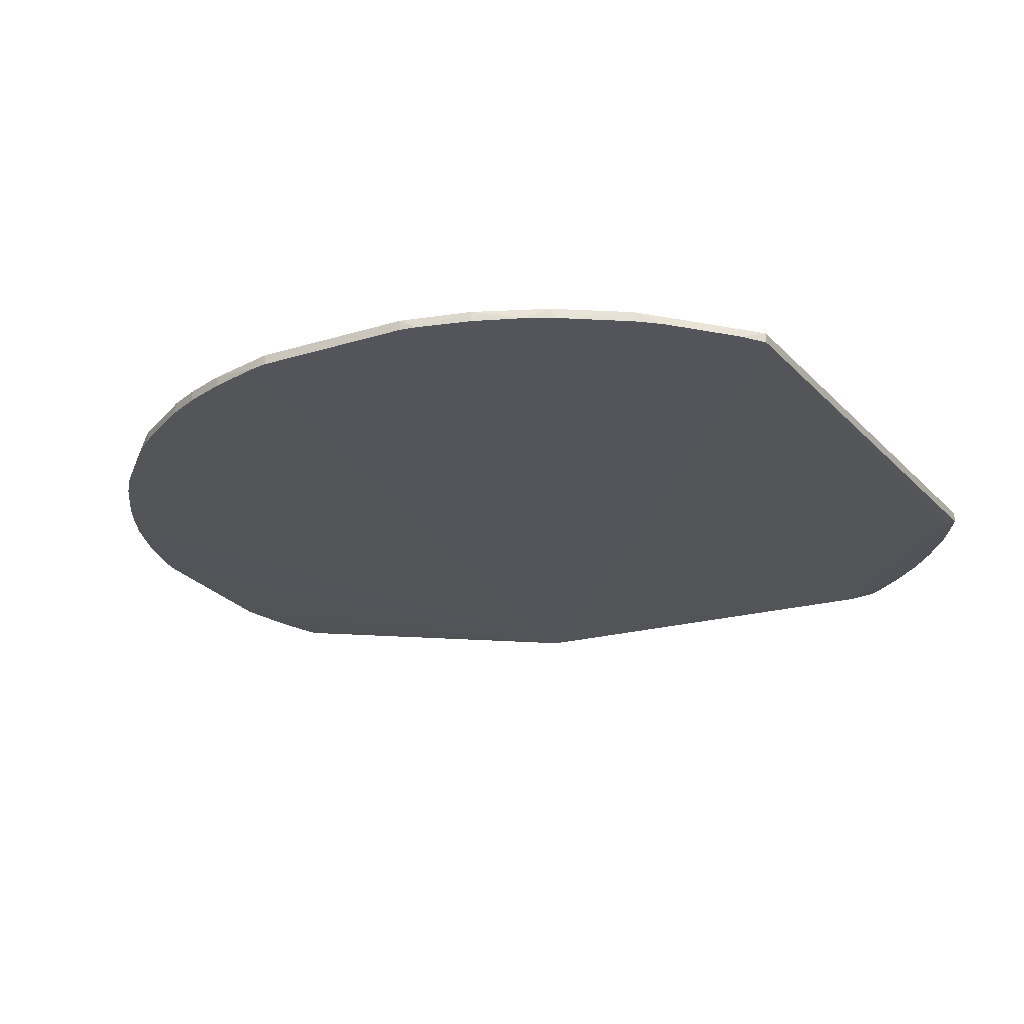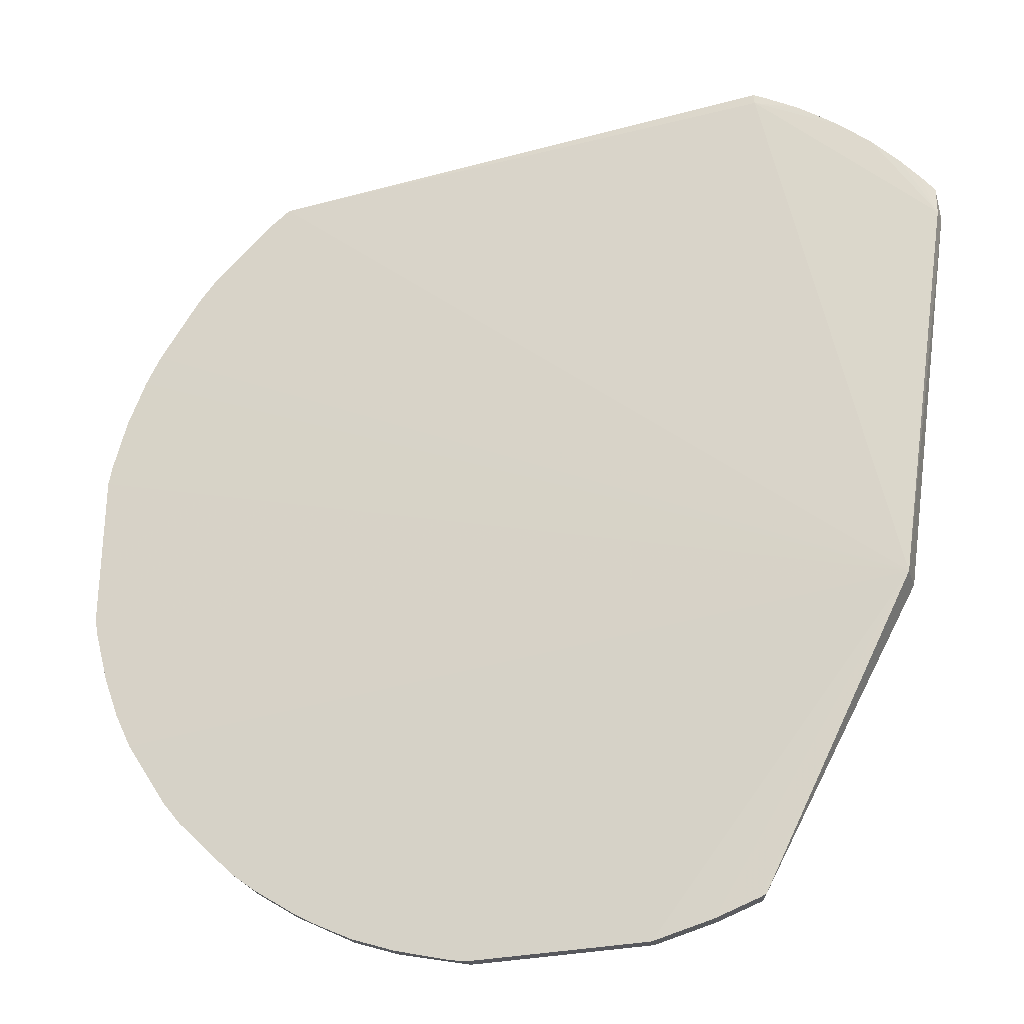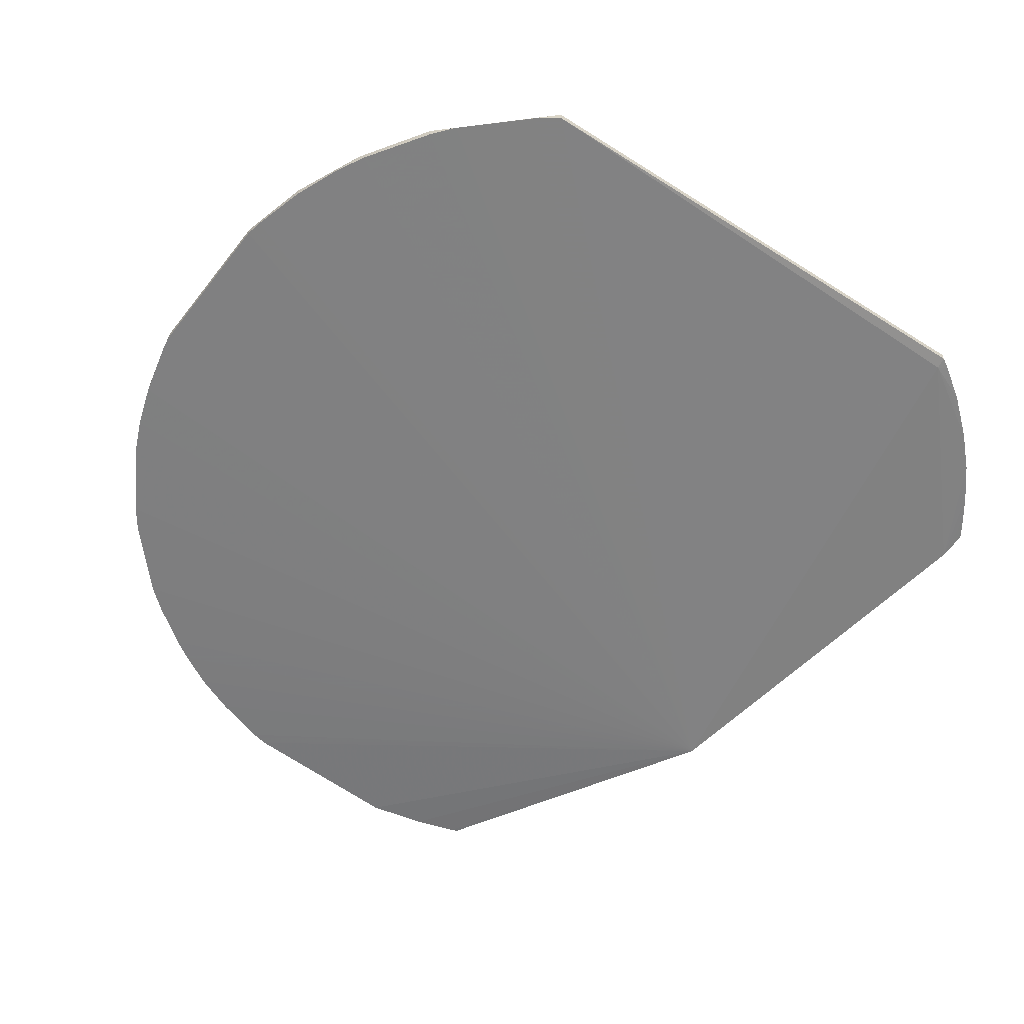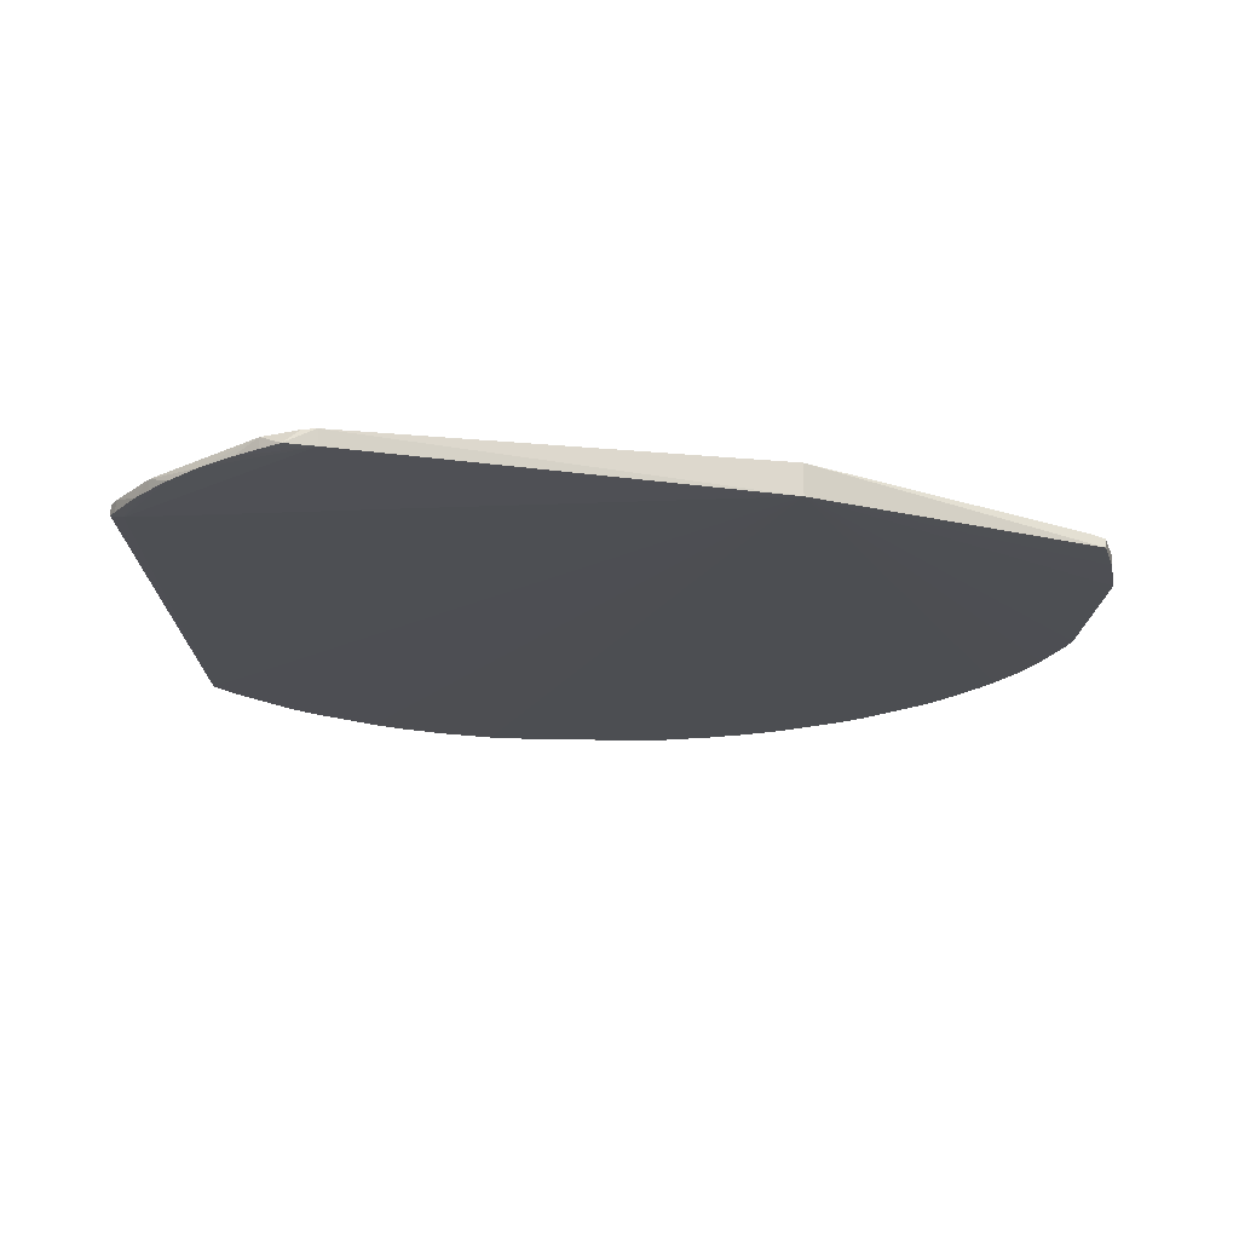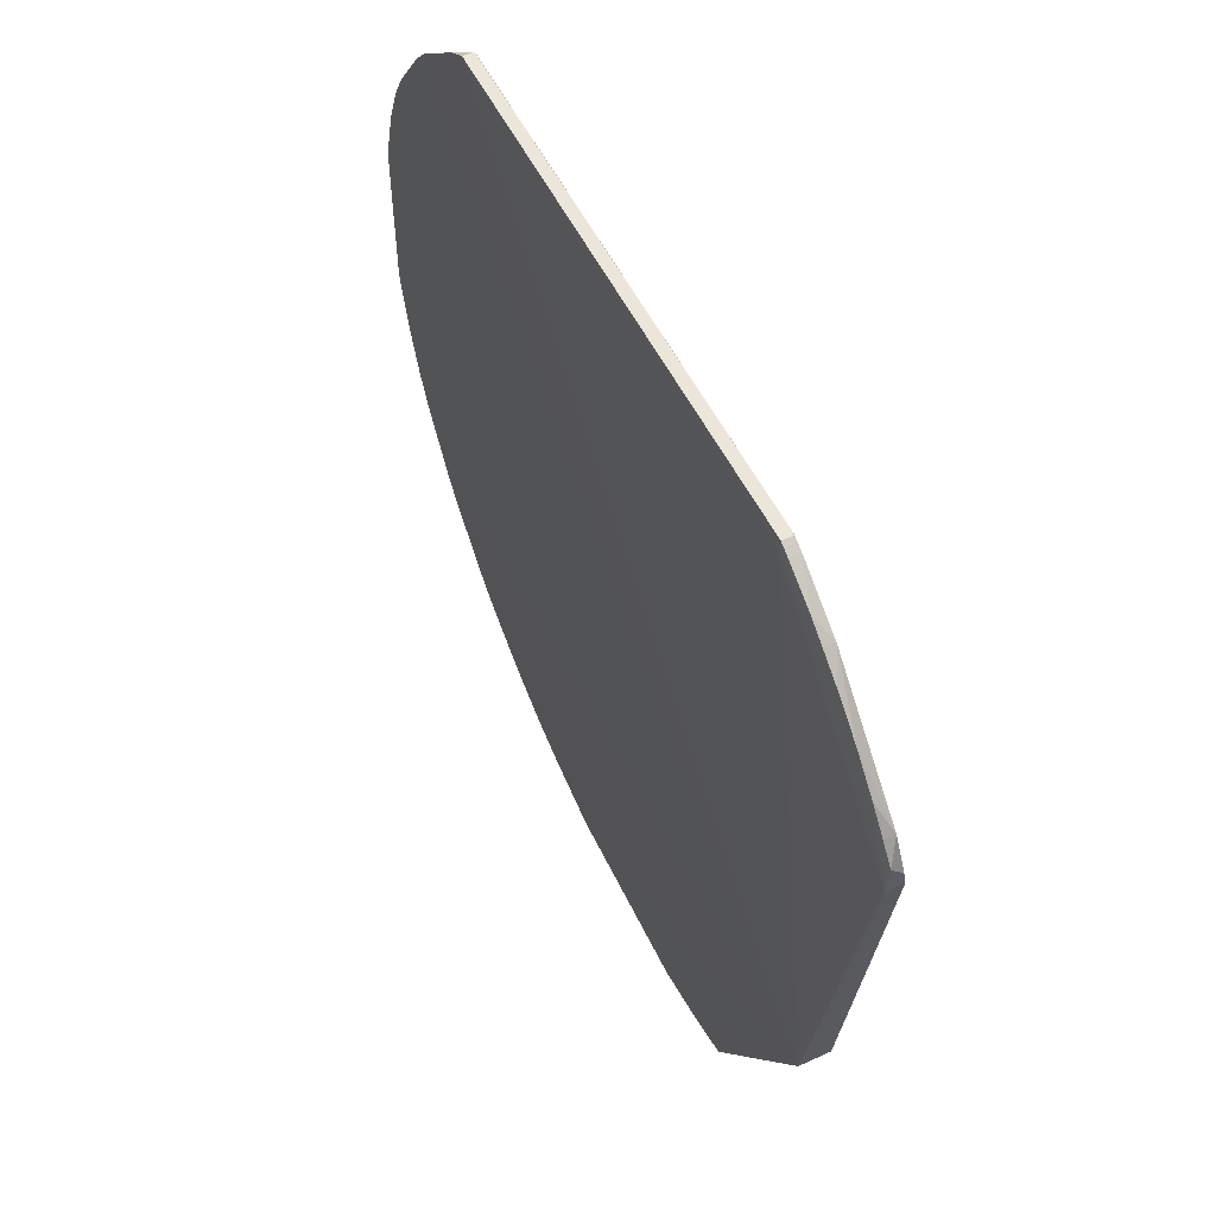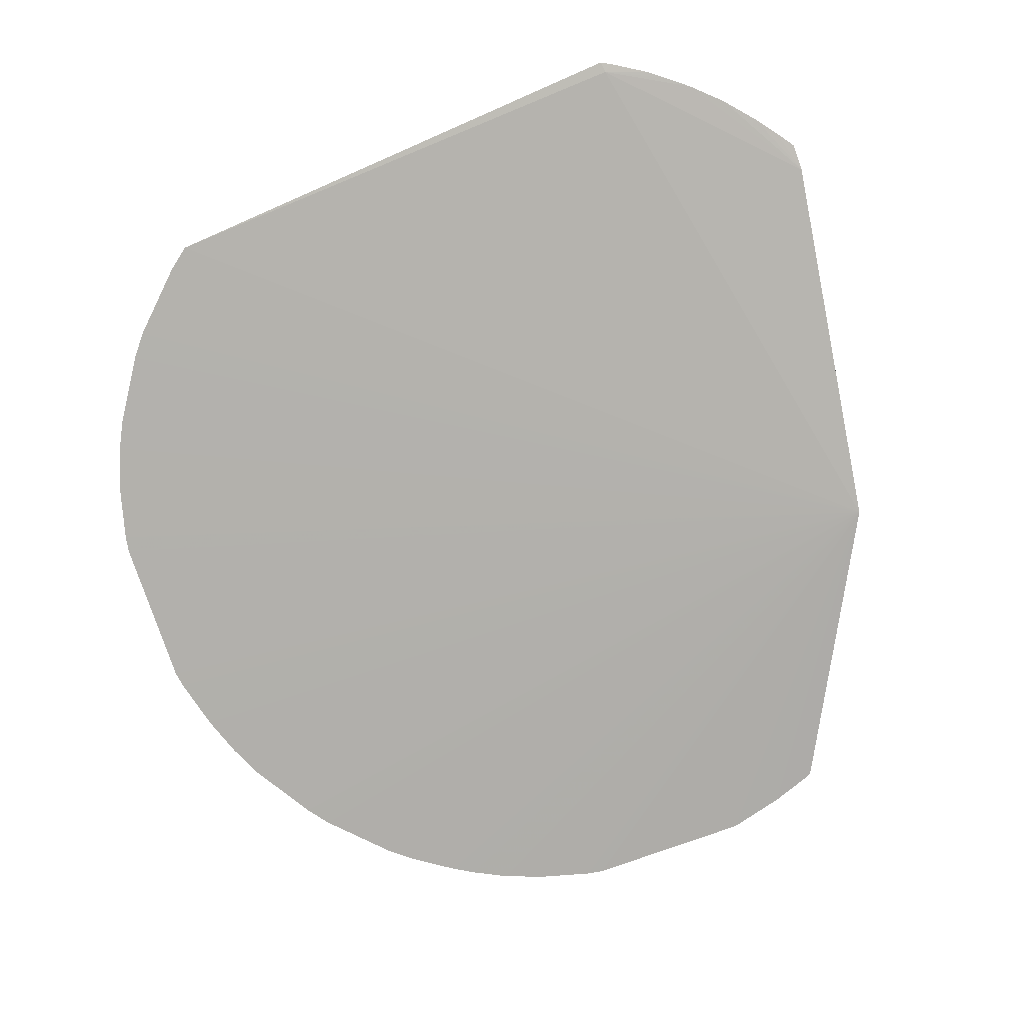
<metadata>
{"format":"obj","ext":"obj","renderer":"f3d","projection":"perspective","resolution":1024,"background":"white","views":[{"elev":-24.0,"azim":117.2,"up":"+Z"},{"elev":-28.8,"azim":-163.2,"up":"+Y"},{"elev":-59.7,"azim":142.4,"up":"+Z"},{"elev":-18.0,"azim":-93.4,"up":"+Z"},{"elev":57.5,"azim":-115.6,"up":"+Y"},{"elev":-79.2,"azim":-160.9,"up":"+Z"}]}
</metadata>
<code>
v 0.4933 0.3673 0.3802
v 0.607 -0.09996 0.3802
v -0.4385 -0.1958 0.3489
v -0.4352 0.4354 0.3673
v -0.4385 -0.1958 0.3867
v 0.3677 0.4929 0.3673
v 0.5849 0.1581 0.3818
v -0.2875 0.5293 0.3826
v 0.1002 -0.6068 0.3673
v -0.5126 0.3081 0.383
v -0.2878 0.5299 0.3654
v 0.5849 -0.1575 0.3819
v 0.5629 0.249 0.3673
v 0.3621 0.492 0.381
v -0.2487 -0.5626 0.3673
v -0.5108 0.307 0.3644
v -0.3669 0.4936 0.3802
v -0.2859 0.5446 0.3802
v 0.6035 0.06537 0.3818
v 0.4932 -0.3673 0.3673
v 0.0654 -0.6029 0.3819
v 0.4706 0.3965 0.3673
v 0.5481 0.2789 0.3802
v 0.4921 0.3621 0.381
v -0.116 -0.6048 0.3673
v -0.5105 0.3438 0.3673
v -0.3615 0.4921 0.3811
v -0.3435 0.511 0.3673
v -0.2859 0.5446 0.3673
v 0.3677 0.4929 0.3802
v 0.6035 -0.06457 0.3817
v 0.603 0.121 0.3673
v 0.5661 -0.2412 0.3673
v 0.314 -0.5287 0.3673
v 0.1581 -0.5844 0.382
v -0.2503 -0.5473 0.3826
v 0.5443 0.2863 0.3673
v 0.5292 0.3064 0.3809
v -0.1886 -0.5853 0.3673
v -0.116 -0.6048 0.3802
v -0.47 0.3966 0.3673
v -0.4914 0.3621 0.3811
v -0.2995 0.5374 0.3802
v -0.3961 0.4709 0.3673
v 0.3963 0.4702 0.3673
v 0.6064 0.09985 0.3802
v 0.5854 -0.1885 0.3802
v 0.607 -0.09996 0.3673
v 0.2418 -0.5665 0.3673
v 0.3968 -0.4703 0.3673
v 0.1002 -0.6068 0.3802
v -0.2415 -0.566 0.3802
v 0.4933 0.3673 0.3673
v 0.5477 0.2694 0.3811
v -0.06458 -0.6029 0.3818
v -0.4927 0.3679 0.3802
v -0.2995 0.5374 0.3673
v -0.3669 0.4936 0.3673
v 0.5856 0.1886 0.3802
v 0.5483 -0.279 0.3802
v 0.5854 -0.1885 0.3673
v 0.6037 -0.1202 0.3673
v 0.6064 0.09985 0.3673
v 0.2418 -0.5665 0.3802
v -0.1759 -0.5843 0.3812
v -0.2415 -0.566 0.3673
v -0.1886 -0.5853 0.3802
v -0.4927 0.3679 0.3673
v -0.5101 0.3253 0.3822
v 0.5856 0.1886 0.3673
v 0.545 -0.2856 0.3673
v 0.5661 -0.2412 0.3802
v 0.4932 -0.3673 0.3802
v 0.2866 -0.5442 0.3673
v 0.1888 -0.5856 0.3802
v 0.3676 -0.4931 0.3802
v -0.2315 -0.5658 0.3811
v 0.5663 -0.2315 0.381
v 0.4705 -0.396 0.3673
v 0.3621 -0.4915 0.3811
v 0.314 -0.5287 0.3802
v 0.1212 -0.6034 0.3672
v 0.3676 -0.4931 0.3673
v 0.5291 -0.3059 0.3809
v 0.3064 -0.5286 0.381
v 0.1888 -0.5856 0.3673
v 0.492 -0.3615 0.381
v 0.2324 -0.5656 0.381
f 10 3 5
f 10 5 8
f 11 6 3
f 12 7 5
f 14 8 5
f 14 5 7
f 15 5 3
f 16 3 10
f 16 11 3
f 18 8 14
f 19 7 12
f 24 14 7
f 25 3 9
f 26 16 10
f 27 10 8
f 29 18 6
f 29 6 11
f 30 18 14
f 30 6 18
f 30 1 22
f 30 24 1
f 30 14 24
f 31 19 12
f 31 12 2
f 31 2 19
f 35 12 5
f 35 5 21
f 36 21 5
f 37 13 3
f 37 23 13
f 37 1 23
f 38 23 1
f 38 1 24
f 39 3 25
f 40 25 9
f 40 39 25
f 41 4 16
f 43 17 27
f 43 28 17
f 43 27 8
f 43 8 18
f 44 4 17
f 44 16 4
f 44 11 16
f 45 30 22
f 45 6 30
f 45 22 3
f 45 3 6
f 46 7 19
f 46 19 2
f 47 2 12
f 48 46 2
f 51 35 21
f 51 40 9
f 52 36 5
f 52 5 15
f 53 22 1
f 53 1 37
f 53 37 3
f 53 3 22
f 54 23 38
f 54 38 24
f 54 24 7
f 55 21 36
f 55 51 21
f 55 40 51
f 56 17 4
f 56 4 41
f 56 42 27
f 56 27 17
f 57 28 43
f 57 29 11
f 57 11 28
f 57 43 18
f 57 18 29
f 58 44 17
f 58 17 28
f 58 28 11
f 58 11 44
f 59 7 46
f 59 54 7
f 59 23 54
f 59 13 23
f 59 46 32
f 61 47 33
f 61 33 3
f 62 48 2
f 62 2 47
f 62 47 61
f 62 61 3
f 62 3 48
f 63 32 46
f 63 46 48
f 63 48 3
f 63 3 32
f 65 55 36
f 65 40 55
f 66 52 15
f 66 39 52
f 66 15 3
f 66 3 39
f 67 52 39
f 67 39 40
f 67 40 65
f 68 56 41
f 68 26 56
f 68 41 16
f 68 16 26
f 69 56 26
f 69 26 10
f 69 42 56
f 69 10 27
f 69 27 42
f 70 59 32
f 70 13 59
f 70 32 3
f 70 3 13
f 71 33 60
f 71 20 3
f 71 3 33
f 72 60 33
f 72 33 47
f 73 71 60
f 73 20 71
f 74 64 49
f 74 49 3
f 74 3 34
f 75 35 51
f 76 50 73
f 77 65 36
f 77 36 52
f 77 67 65
f 77 52 67
f 78 72 47
f 78 47 12
f 78 60 72
f 79 73 50
f 79 20 73
f 79 50 3
f 79 3 20
f 80 12 35
f 80 76 73
f 81 74 34
f 81 64 74
f 81 76 80
f 82 75 51
f 82 51 9
f 82 9 3
f 83 50 76
f 83 34 3
f 83 3 50
f 83 81 34
f 83 76 81
f 84 73 60
f 84 60 78
f 84 78 12
f 85 80 35
f 85 81 80
f 85 64 81
f 86 75 82
f 86 49 64
f 86 64 75
f 86 82 3
f 86 3 49
f 87 80 73
f 87 73 84
f 87 84 12
f 87 12 80
f 88 85 35
f 88 64 85
f 88 75 64
f 88 35 75

</code>
